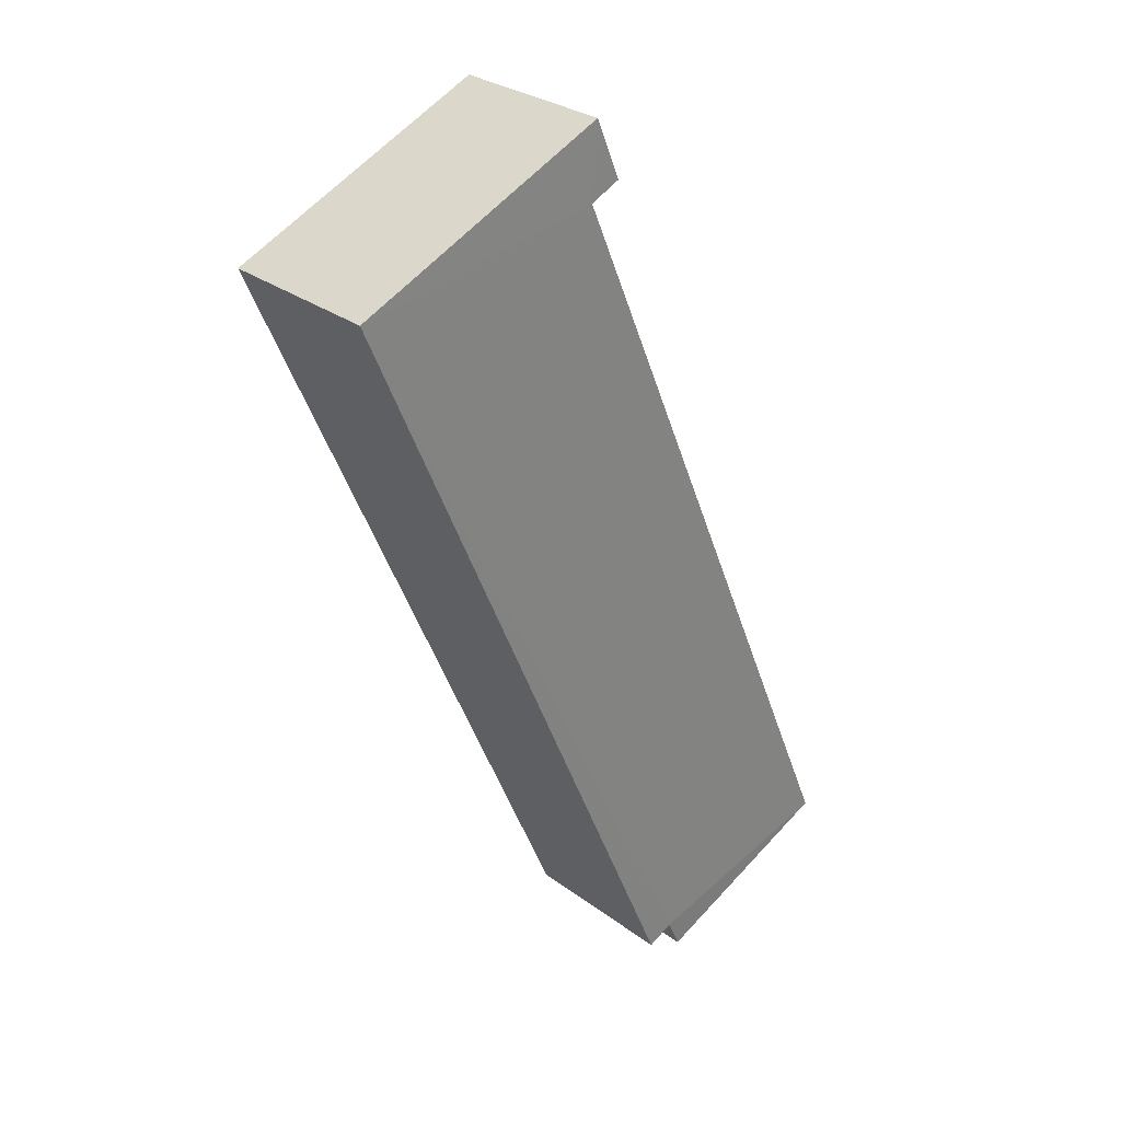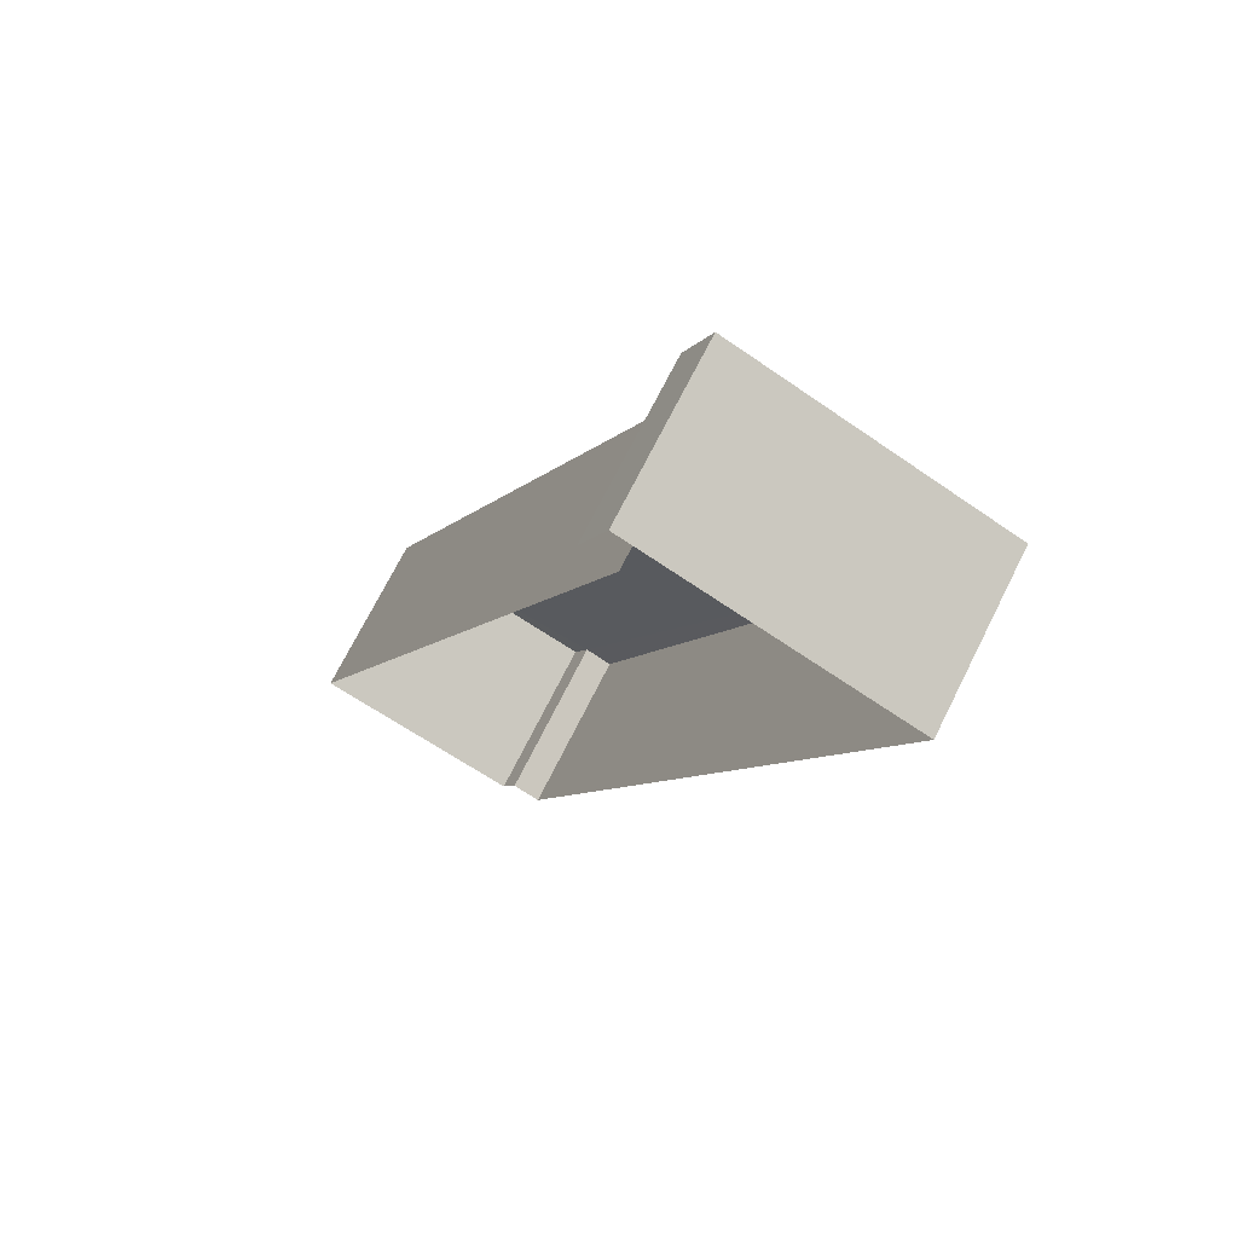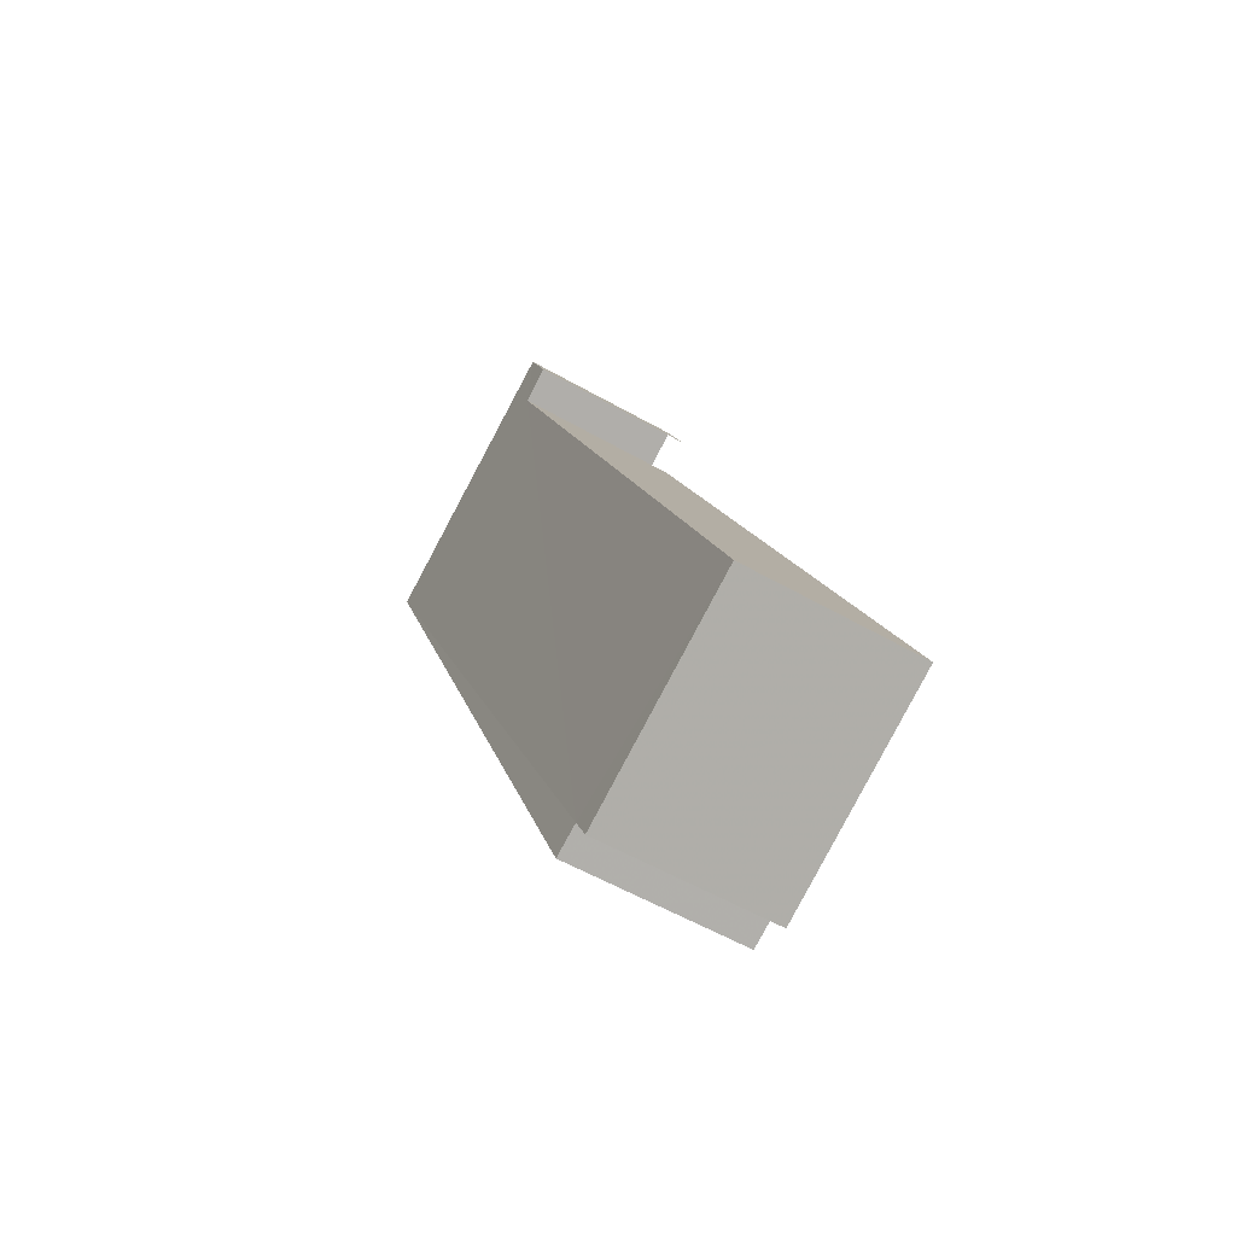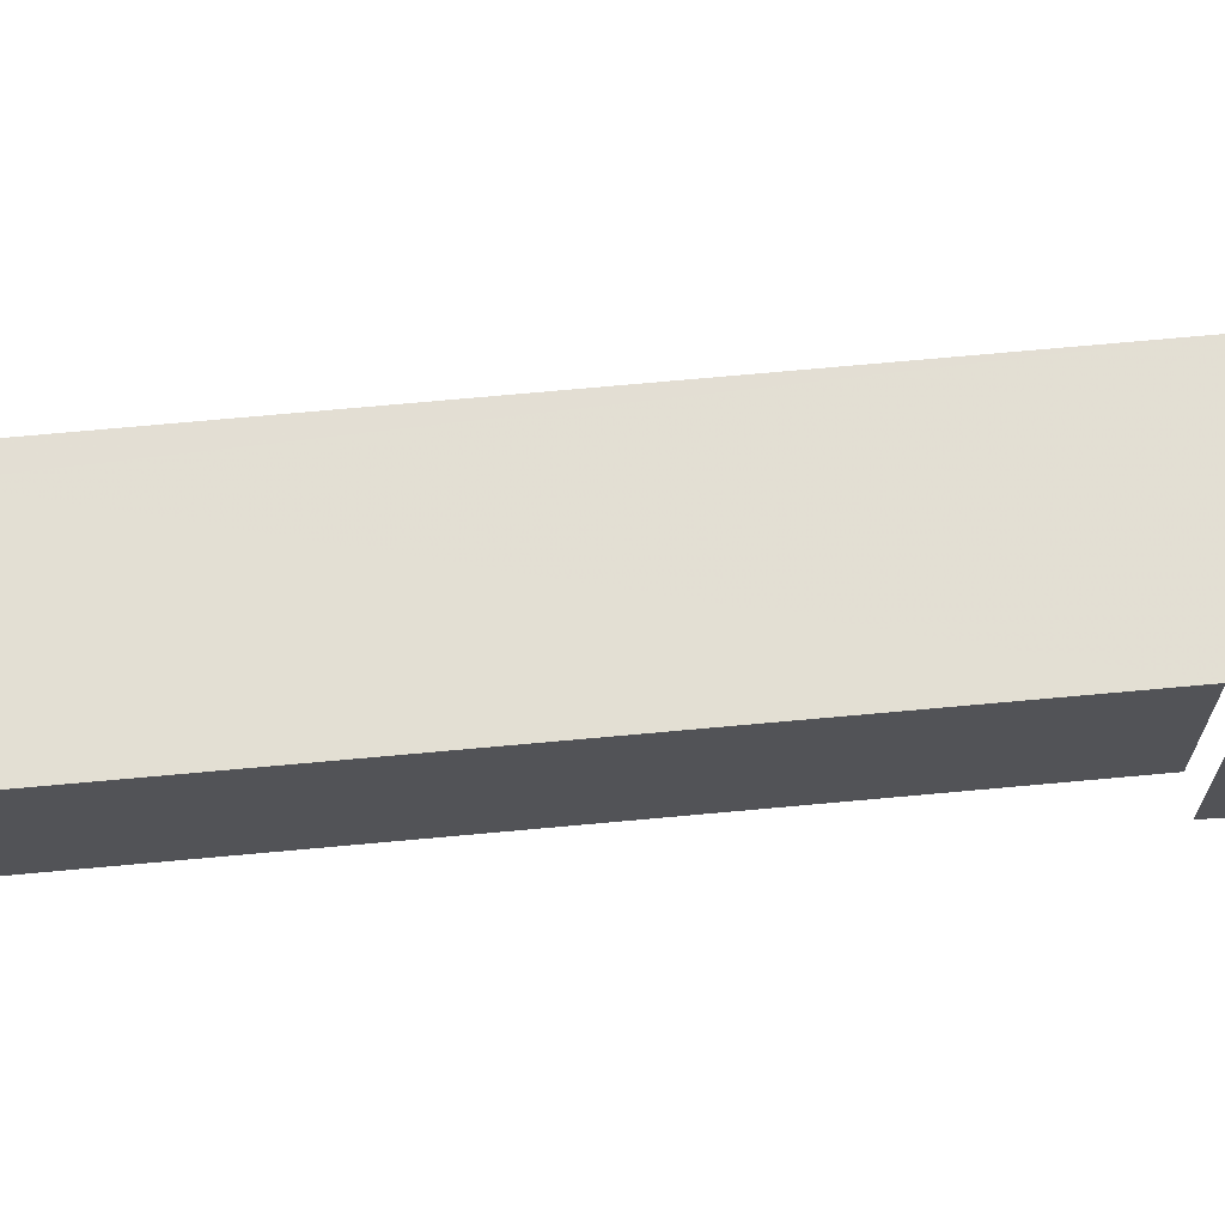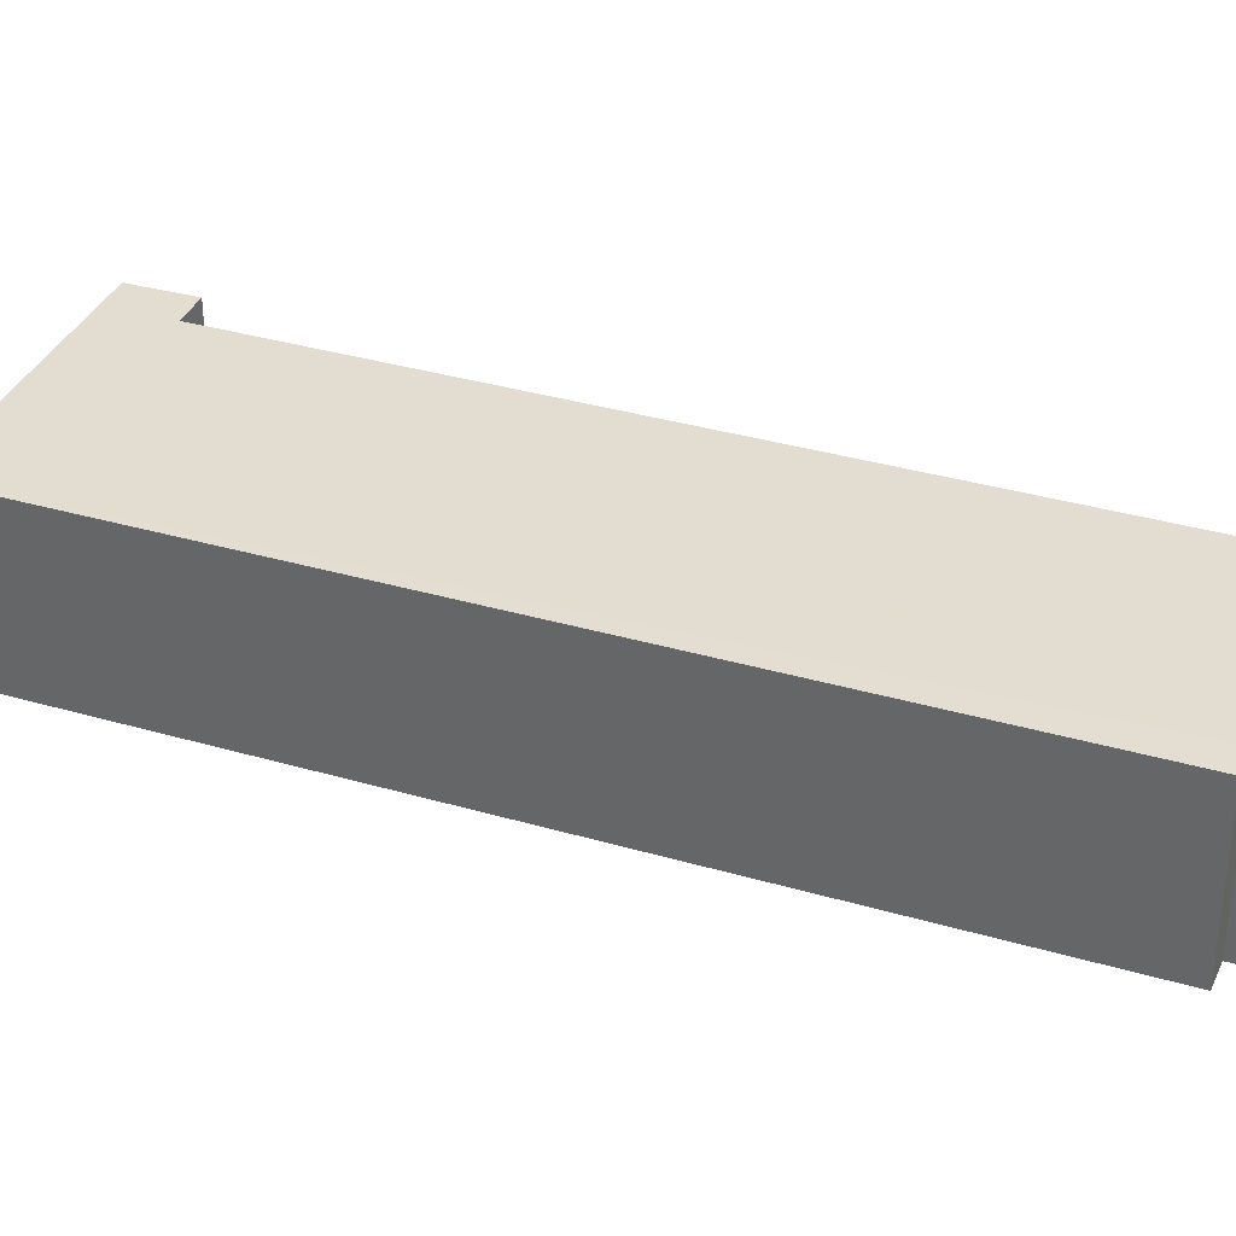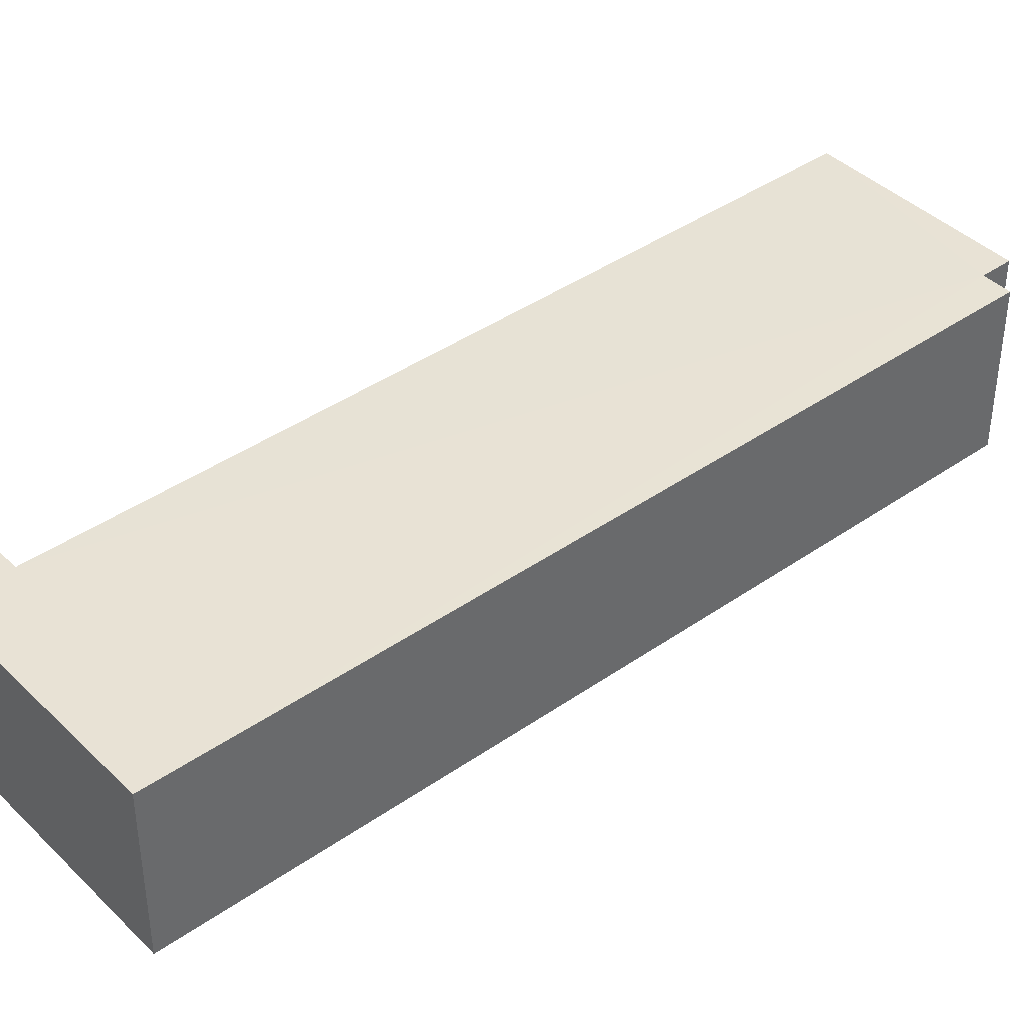
<metadata>
{"format":"obj","ext":"obj","renderer":"f3d","projection":"perspective","resolution":1024,"background":"white","views":[{"elev":29.3,"azim":-42.8,"up":"+Y"},{"elev":71.9,"azim":-153.2,"up":"+Y"},{"elev":-57.4,"azim":59.2,"up":"+Y"},{"elev":67.1,"azim":107.8,"up":"+Z"},{"elev":35.3,"azim":-45.8,"up":"+Z"},{"elev":40.8,"azim":-107.3,"up":"+Z"}]}
</metadata>
<code>
v -2.2e+05 -1.237e+05 39.23
v -2.2e+05 -1.237e+05 39.23
v -2.2e+05 -1.237e+05 39.23
v -2.2e+05 -1.237e+05 39.23
v -2.2e+05 -1.237e+05 39.23
v -2.2e+05 -1.237e+05 39.23
v -2.2e+05 -1.237e+05 39.23
v -2.2e+05 -1.237e+05 39.23
v -2.2e+05 -1.237e+05 41.07
v -2.2e+05 -1.237e+05 41.07
v -2.2e+05 -1.237e+05 41.07
v -2.2e+05 -1.237e+05 41.07
v -2.2e+05 -1.237e+05 41.07
v -2.2e+05 -1.237e+05 41.07
v -2.2e+05 -1.237e+05 41.07
v -2.2e+05 -1.237e+05 41.07
f 1 2 3
f 4 5 6
f 3 4 1
f 4 7 5
f 8 7 3
f 3 7 4
f 14 4 6
f 15 14 6
f 9 10 11
f 12 11 13
f 14 15 16
f 11 10 14
f 14 16 13
f 11 14 13
f 9 3 2
f 9 11 3
f 12 8 3
f 11 12 3
f 14 1 4
f 14 10 1
f 12 7 8
f 12 13 7
f 9 2 1
f 10 9 1
f 13 5 7
f 13 16 5
f 16 6 5
f 16 15 6

</code>
